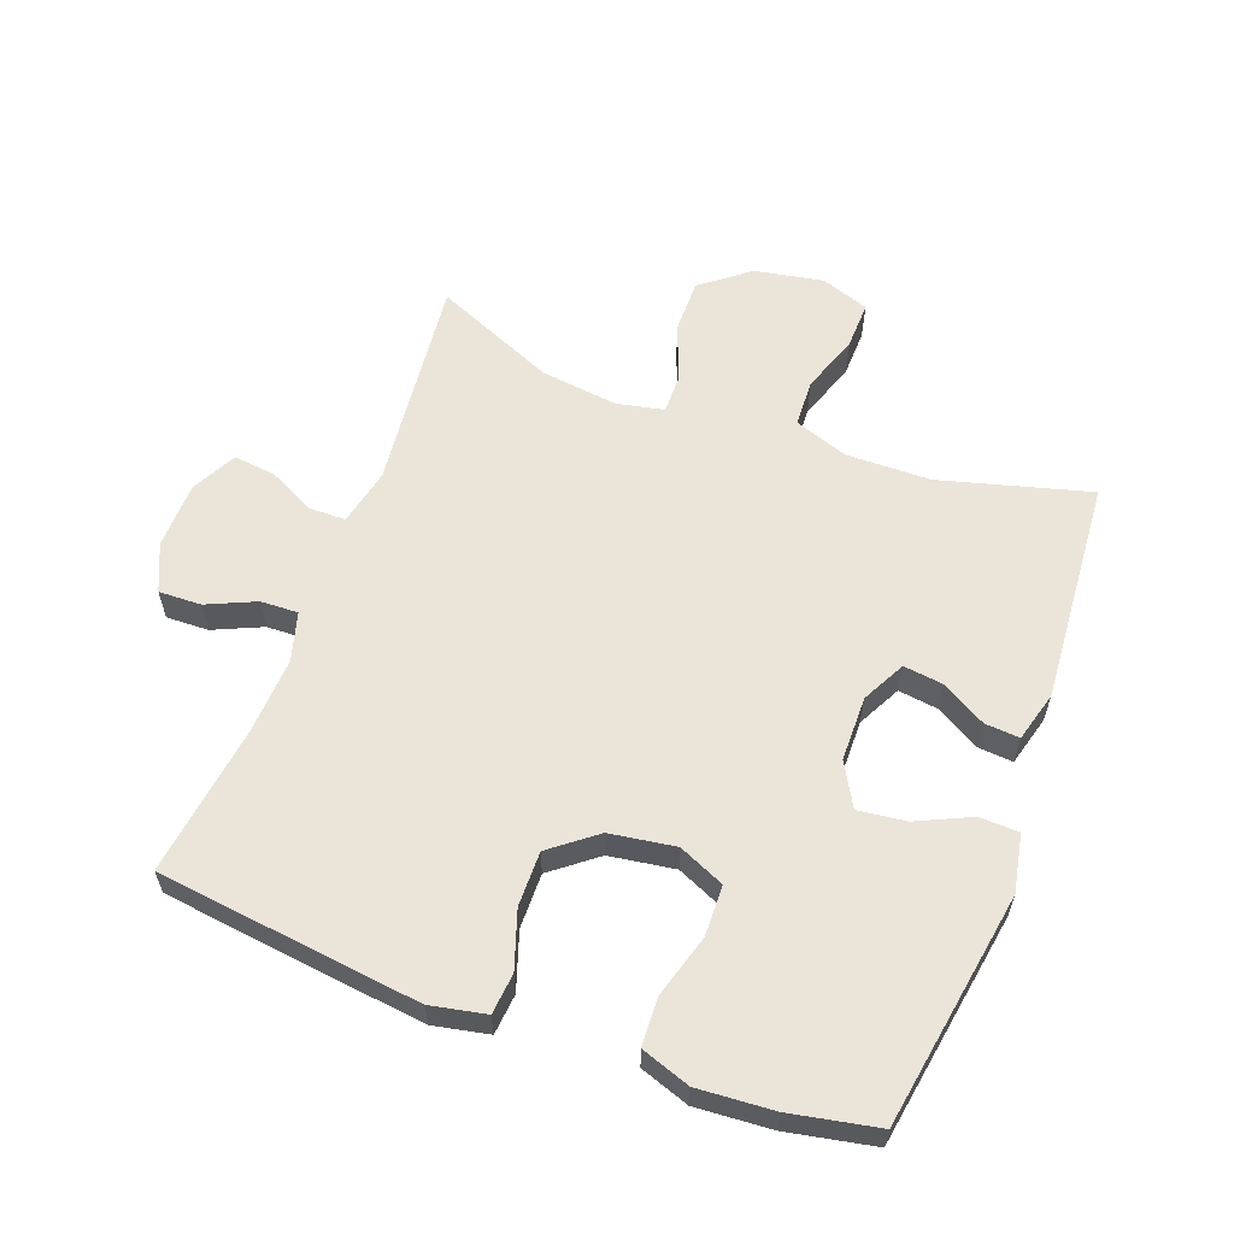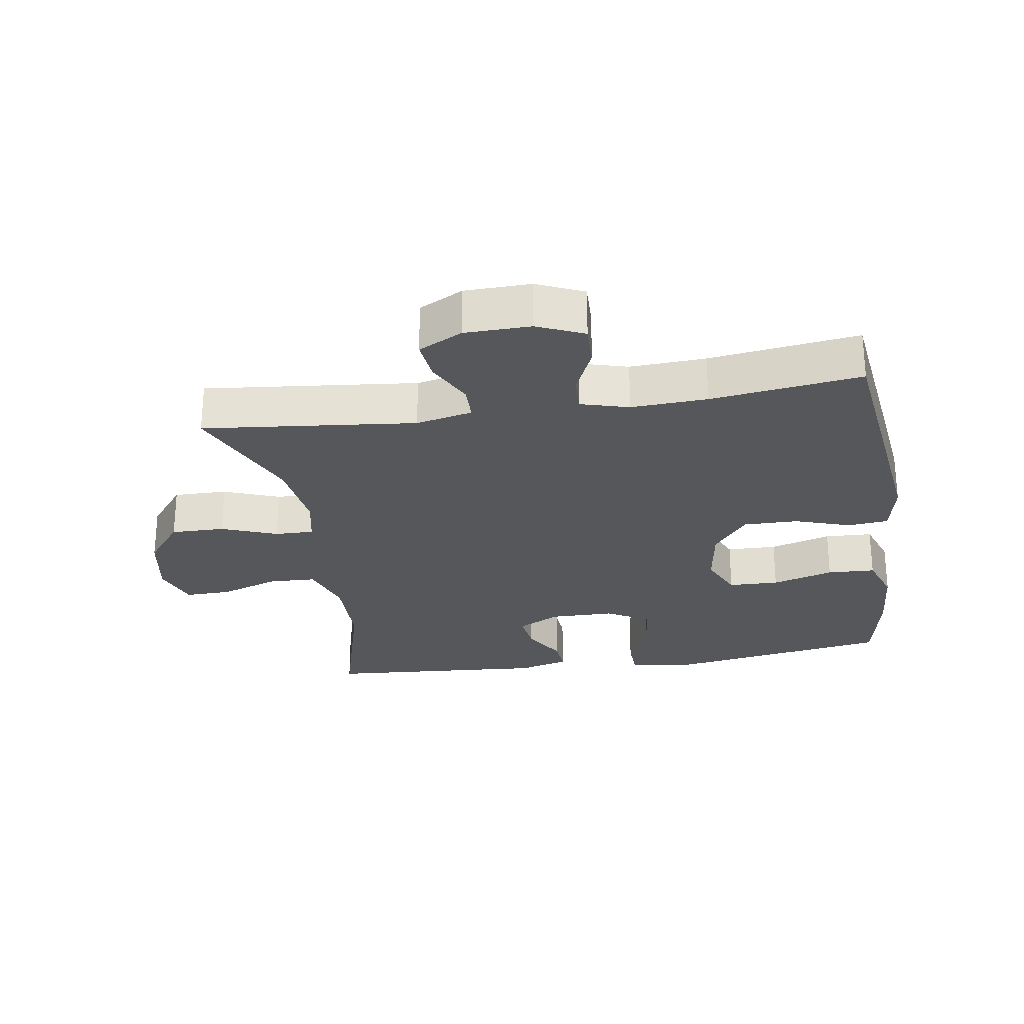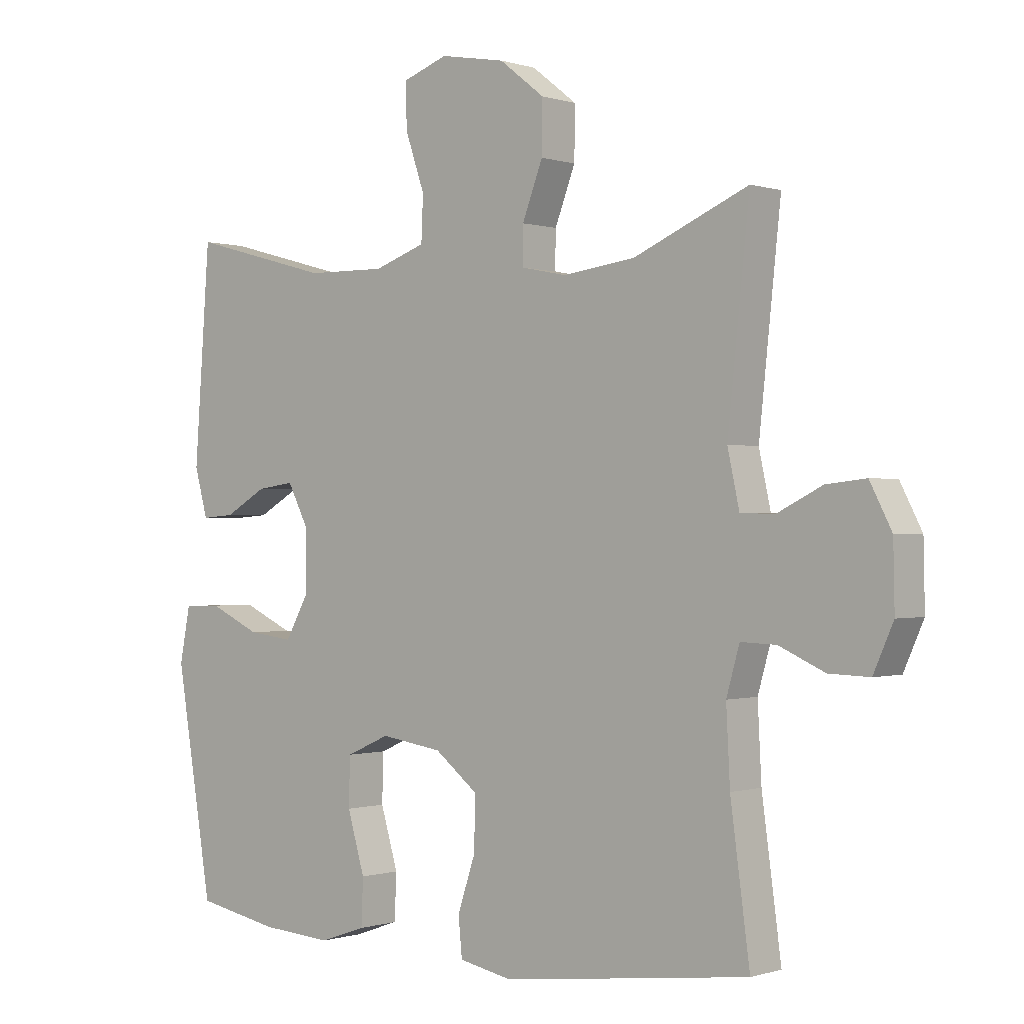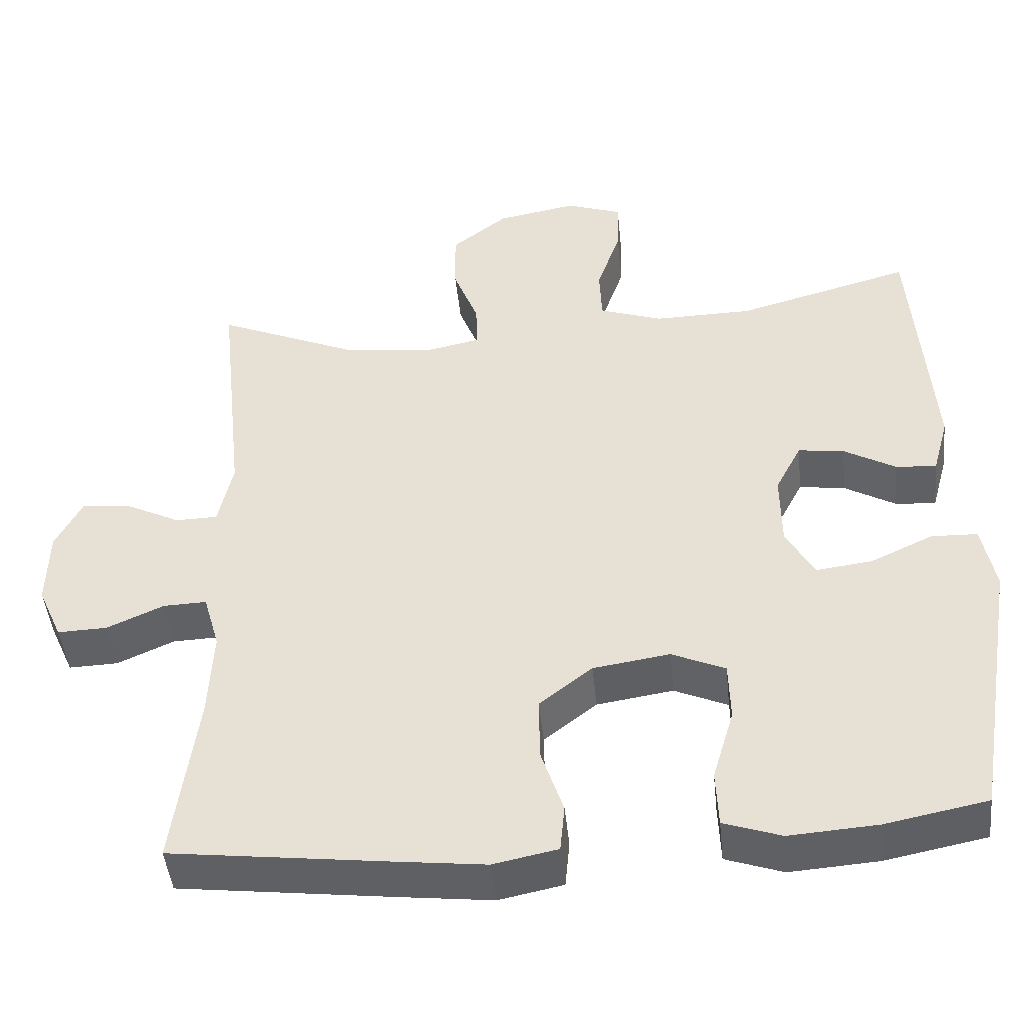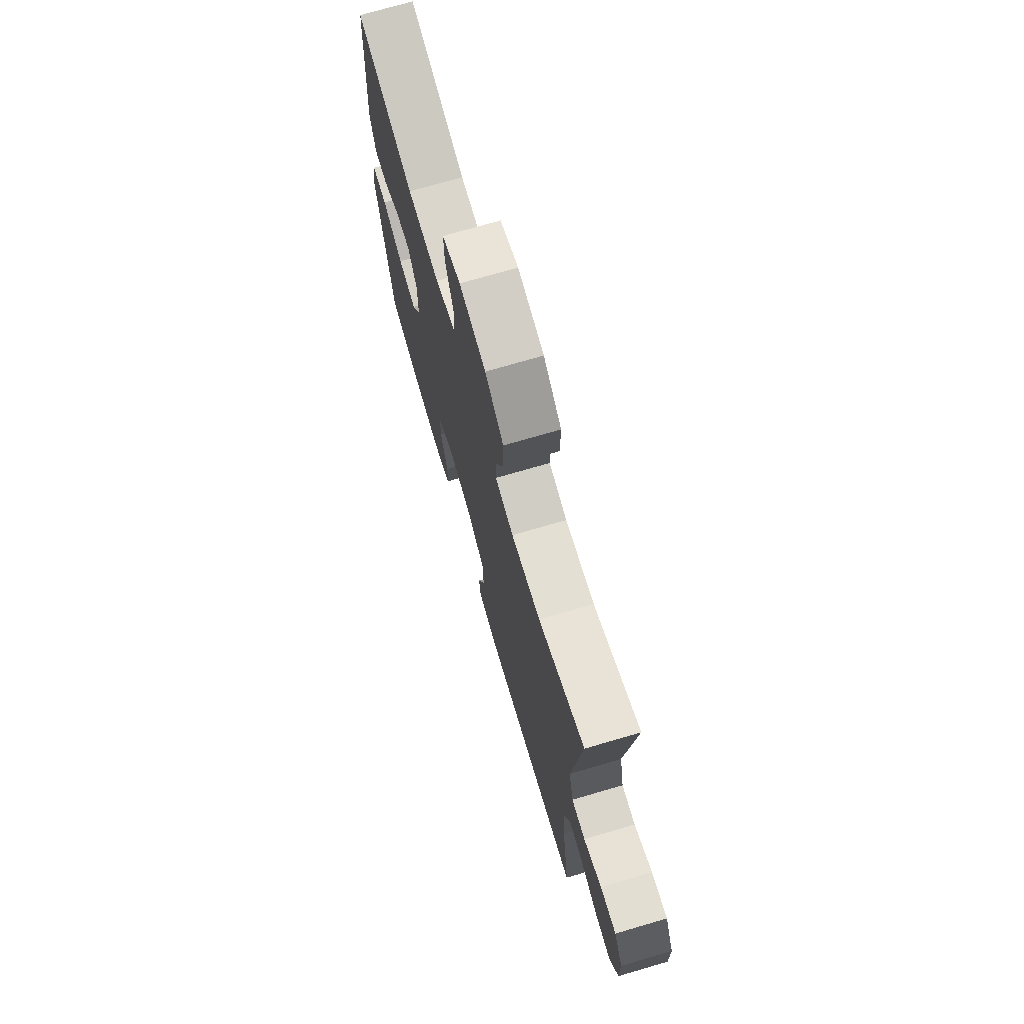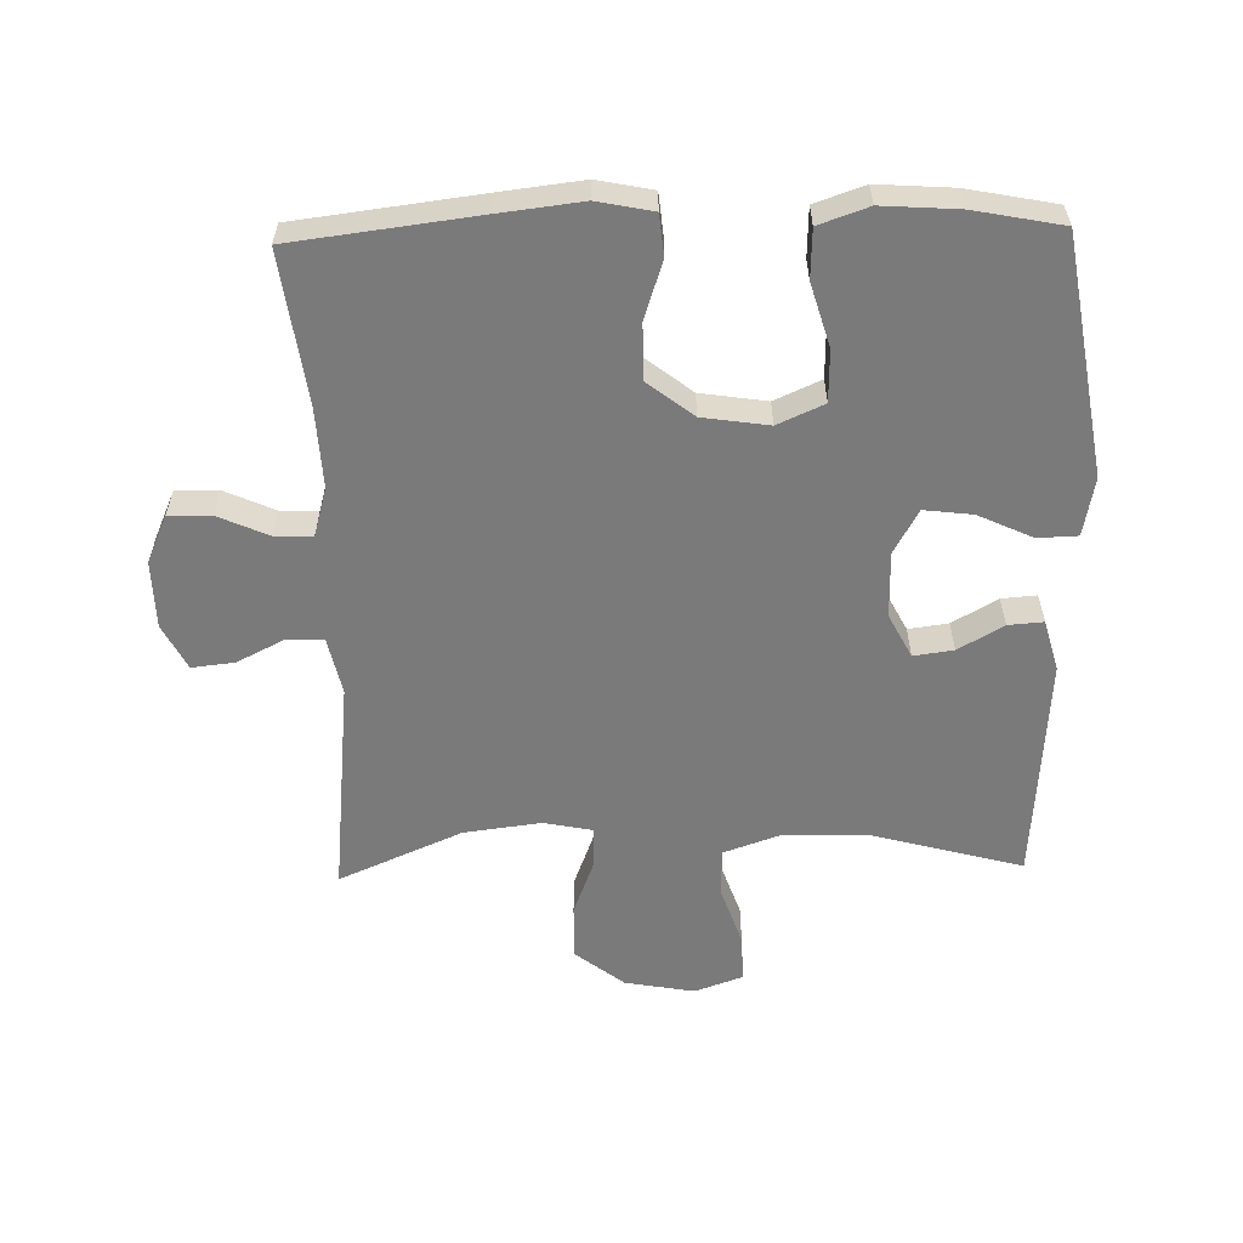
<metadata>
{"format":"obj","ext":"obj","renderer":"f3d","projection":"perspective","resolution":1024,"background":"white","views":[{"elev":59.5,"azim":-159.6,"up":"+Y"},{"elev":-26.6,"azim":99.0,"up":"+Y"},{"elev":-0.3,"azim":40.3,"up":"+Z"},{"elev":-45.9,"azim":-174.2,"up":"+Z"},{"elev":73.1,"azim":73.7,"up":"+Z"},{"elev":-58.1,"azim":-178.6,"up":"+Y"}]}
</metadata>
<code>
v -0.5 0.07 0.5
v -0.272 0.07 0.438
v -0.144 0.07 0.436
v -0.061 0.07 0.465
v -0.058 0.07 0.537
v -0.089 0.07 0.627
v -0.091 0.07 0.699
v -0.018 0.07 0.725
v 0.087 0.07 0.706
v 0.16 0.07 0.649
v 0.159 0.07 0.566
v 0.126 0.07 0.48
v 0.125 0.07 0.42
v 0.198 0.07 0.405
v 0.315 0.07 0.42
v 0.5 0.07 0.5
v 0.465 0.07 0.172
v 0.484 0.07 0.085
v 0.539 0.07 0.084
v 0.611 0.07 0.12
v 0.675 0.07 0.127
v 0.71 0.07 0.059
v 0.712 0.07 -0.043
v 0.68 0.07 -0.115
v 0.615 0.07 -0.113
v 0.541 0.07 -0.08
v 0.484 0.07 -0.078
v 0.463 0.07 -0.152
v 0.469 0.07 -0.269
v 0.5 0.07 -0.5
v 0.226 0.07 -0.534
v 0.099 0.07 -0.549
v 0.015 0.07 -0.532
v 0.009 0.07 -0.47
v 0.038 0.07 -0.383
v 0.039 0.07 -0.299
v -0.03 0.07 -0.245
v -0.13 0.07 -0.23
v -0.2 0.07 -0.261
v -0.202 0.07 -0.339
v -0.174 0.07 -0.434
v -0.177 0.07 -0.508
v -0.252 0.07 -0.534
v -0.367 0.07 -0.526
v -0.5 0.07 -0.5
v -0.559 0.07 -0.142
v -0.542 0.07 -0.054
v -0.482 0.07 -0.052
v -0.4 0.07 -0.09
v -0.327 0.07 -0.099
v -0.29 0.07 -0.033
v -0.289 0.07 0.066
v -0.323 0.07 0.132
v -0.383 0.07 0.124
v -0.451 0.07 0.085
v -0.504 0.07 0.081
v -0.525 0.07 0.158
v -0.5 0 0.5
v -0.272 0 0.438
v -0.144 0 0.436
v -0.061 0 0.465
v -0.058 0 0.537
v -0.089 0 0.627
v -0.091 0 0.699
v -0.018 0 0.725
v 0.087 0 0.706
v 0.16 0 0.649
v 0.159 0 0.566
v 0.126 0 0.48
v 0.125 0 0.42
v 0.198 0 0.405
v 0.315 0 0.42
v 0.5 0 0.5
v 0.465 0 0.172
v 0.484 0 0.085
v 0.539 0 0.084
v 0.611 0 0.12
v 0.675 0 0.127
v 0.71 0 0.059
v 0.712 0 -0.043
v 0.68 0 -0.115
v 0.615 0 -0.113
v 0.541 0 -0.08
v 0.484 0 -0.078
v 0.463 0 -0.152
v 0.469 0 -0.269
v 0.5 0 -0.5
v 0.226 0 -0.534
v 0.099 0 -0.549
v 0.015 0 -0.532
v 0.009 0 -0.47
v 0.038 0 -0.383
v 0.039 0 -0.299
v -0.03 0 -0.245
v -0.13 0 -0.23
v -0.2 0 -0.261
v -0.202 0 -0.339
v -0.174 0 -0.434
v -0.177 0 -0.508
v -0.252 0 -0.534
v -0.367 0 -0.526
v -0.5 0 -0.5
v -0.559 0 -0.142
v -0.542 0 -0.054
v -0.482 0 -0.052
v -0.4 0 -0.09
v -0.327 0 -0.099
v -0.29 0 -0.033
v -0.289 0 0.066
v -0.323 0 0.132
v -0.383 0 0.124
v -0.451 0 0.085
v -0.504 0 0.081
v -0.525 0 0.158
f 57 1 2
f 56 57 2
f 55 56 2
f 54 55 2
f 53 54 2 3
f 52 53 3 4
f 51 52 4
f 47 48 49
f 46 47 49
f 45 46 49
f 44 45 49
f 43 44 49
f 42 43 49
f 41 42 49
f 40 41 49
f 39 40 49 50
f 38 39 50 51
f 33 34 35
f 32 33 35
f 31 32 35
f 30 31 35
f 29 30 35
f 28 29 35 36
f 27 28 36 37
f 24 25 26
f 23 24 26
f 22 23 26
f 21 22 26
f 20 21 26
f 19 20 26
f 18 19 26 27
f 38 51 4
f 37 38 4
f 27 37 4
f 18 27 4
f 17 18 4
f 10 11 12
f 9 10 12
f 8 9 12
f 7 8 12
f 6 7 12
f 5 6 12
f 5 12 13
f 4 5 13
f 17 4 13
f 15 16 17
f 14 15 17
f 13 14 17
f 59 58 114
f 59 114 113
f 59 113 112
f 59 112 111
f 60 59 111 110
f 61 60 110 109
f 61 109 108
f 106 105 104
f 106 104 103
f 106 103 102
f 106 102 101
f 106 101 100
f 106 100 99
f 106 99 98
f 106 98 97
f 107 106 97 96
f 108 107 96 95
f 92 91 90
f 92 90 89
f 92 89 88
f 92 88 87
f 92 87 86
f 93 92 86 85
f 94 93 85 84
f 83 82 81
f 83 81 80
f 83 80 79
f 83 79 78
f 83 78 77
f 83 77 76
f 84 83 76 75
f 61 108 95
f 61 95 94
f 61 94 84
f 61 84 75
f 61 75 74
f 69 68 67
f 69 67 66
f 69 66 65
f 69 65 64
f 69 64 63
f 69 63 62
f 70 69 62
f 70 62 61
f 70 61 74
f 74 73 72
f 74 72 71
f 74 71 70
f 1 58 59 2
f 2 59 60 3
f 3 60 61 4
f 4 61 62 5
f 5 62 63 6
f 6 63 64 7
f 7 64 65 8
f 8 65 66 9
f 9 66 67 10
f 10 67 68 11
f 11 68 69 12
f 12 69 70 13
f 13 70 71 14
f 14 71 72 15
f 15 72 73 16
f 16 73 74 17
f 17 74 75 18
f 18 75 76 19
f 19 76 77 20
f 20 77 78 21
f 21 78 79 22
f 22 79 80 23
f 23 80 81 24
f 24 81 82 25
f 25 82 83 26
f 26 83 84 27
f 27 84 85 28
f 28 85 86 29
f 29 86 87 30
f 30 87 88 31
f 31 88 89 32
f 32 89 90 33
f 33 90 91 34
f 34 91 92 35
f 35 92 93 36
f 36 93 94 37
f 37 94 95 38
f 38 95 96 39
f 39 96 97 40
f 40 97 98 41
f 41 98 99 42
f 42 99 100 43
f 43 100 101 44
f 44 101 102 45
f 45 102 103 46
f 46 103 104 47
f 47 104 105 48
f 48 105 106 49
f 49 106 107 50
f 50 107 108 51
f 51 108 109 52
f 52 109 110 53
f 53 110 111 54
f 54 111 112 55
f 55 112 113 56
f 56 113 114 57
f 57 114 58 1

</code>
